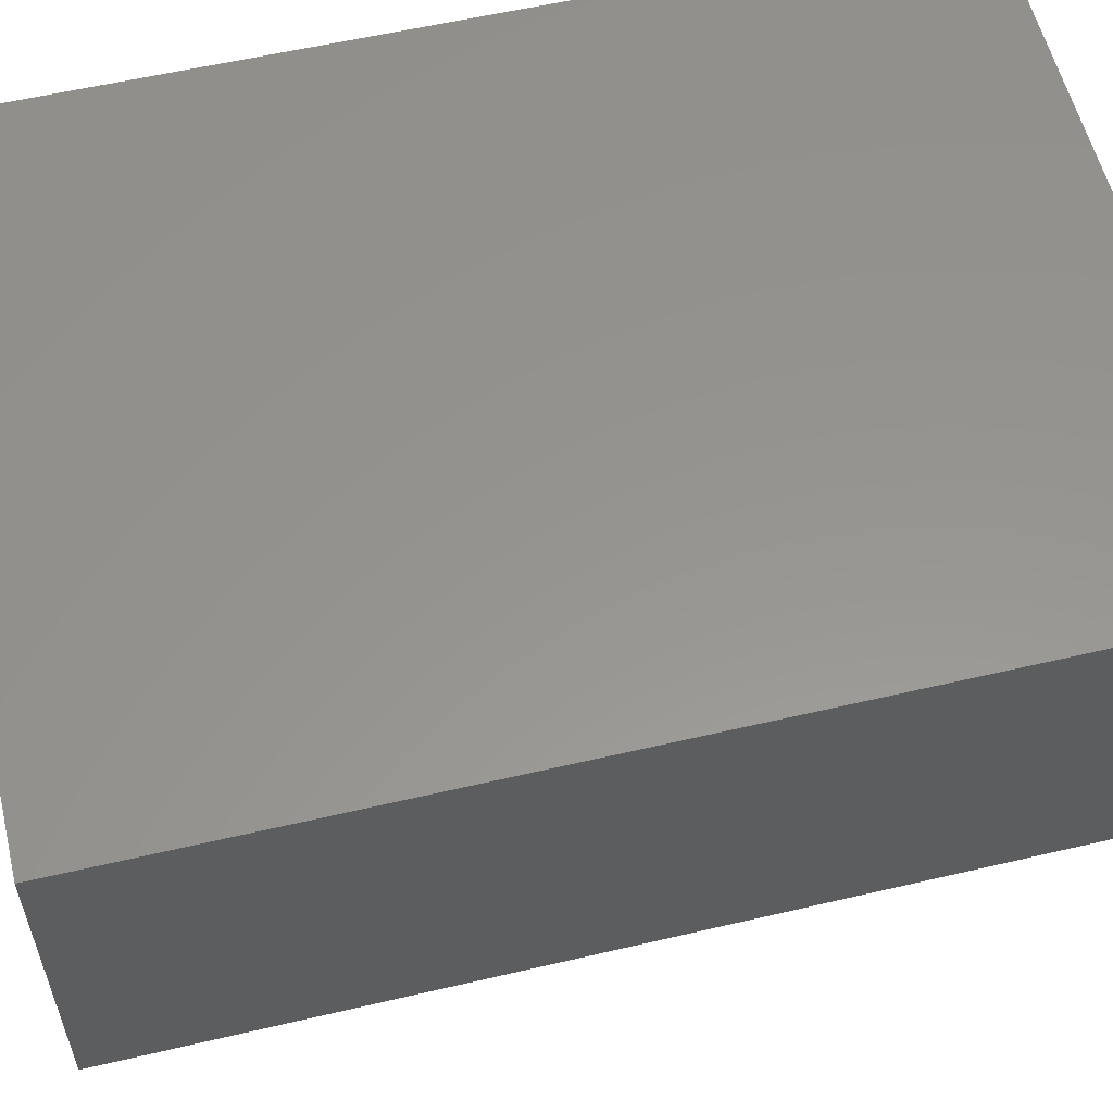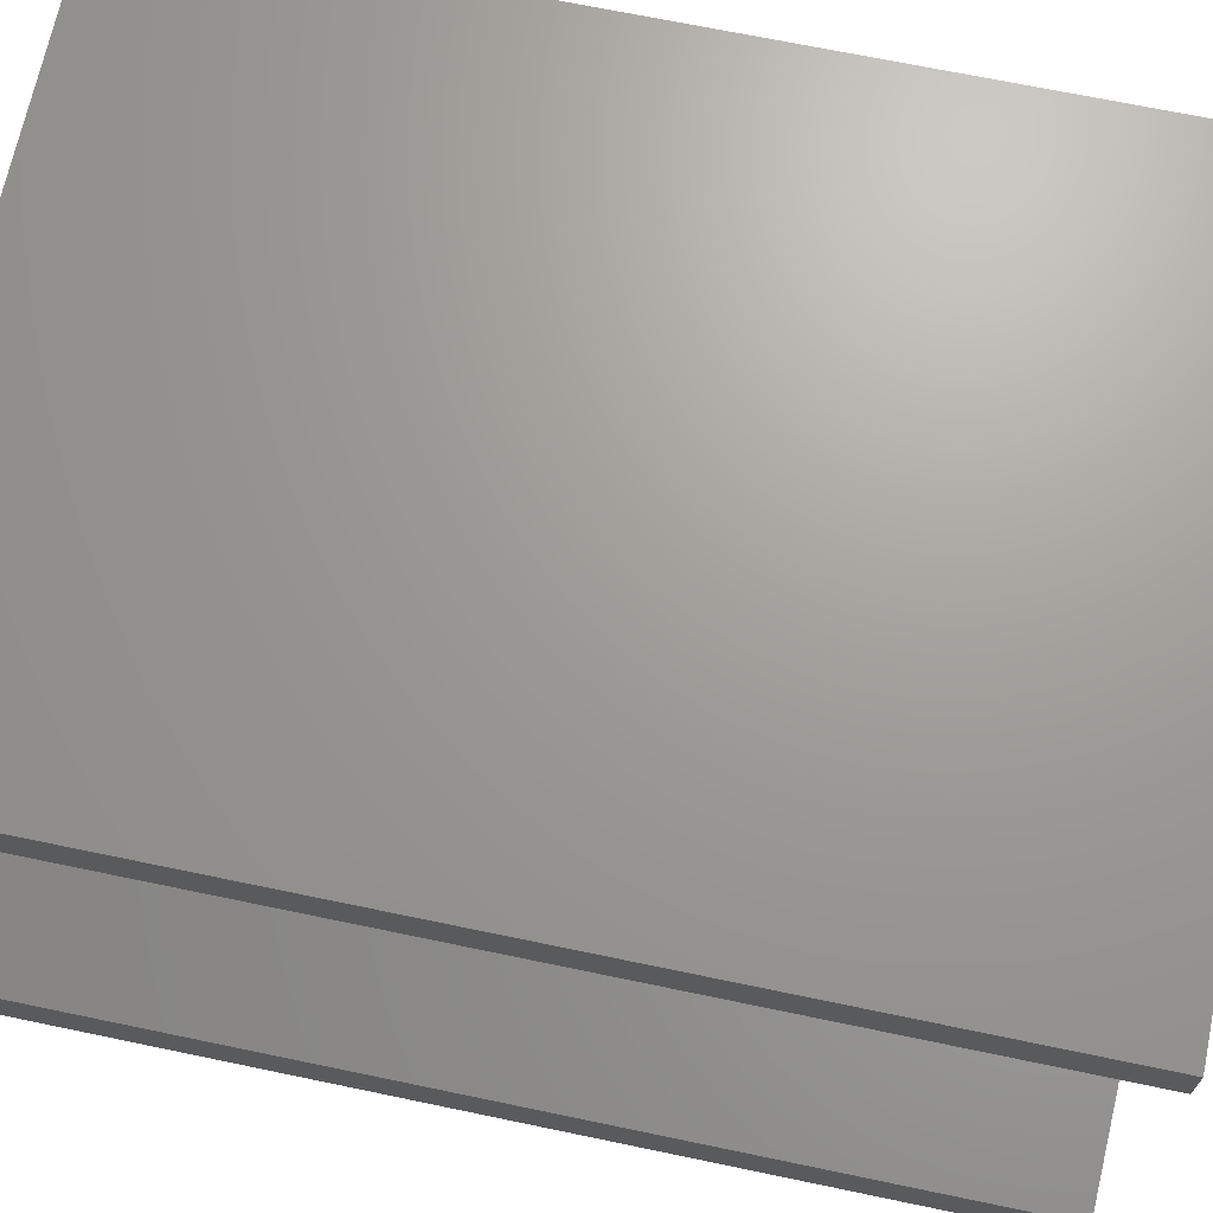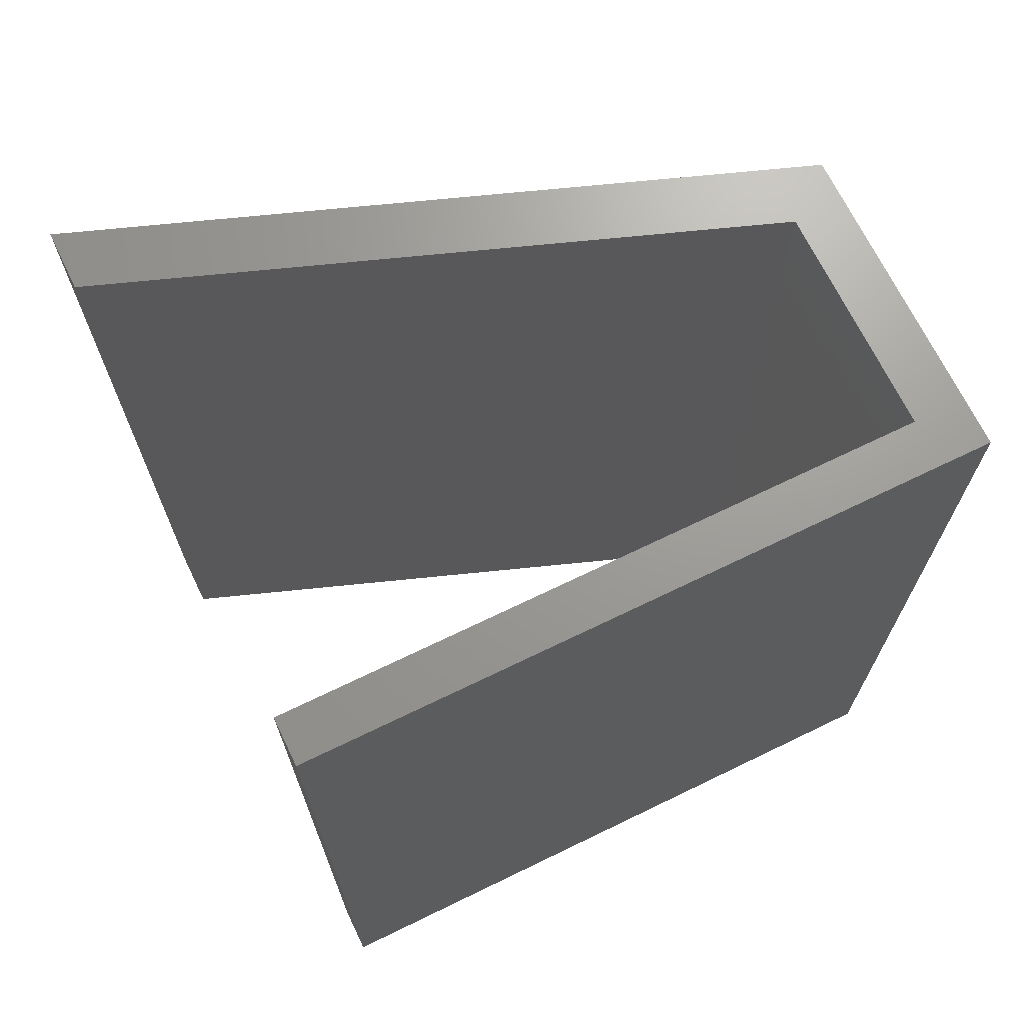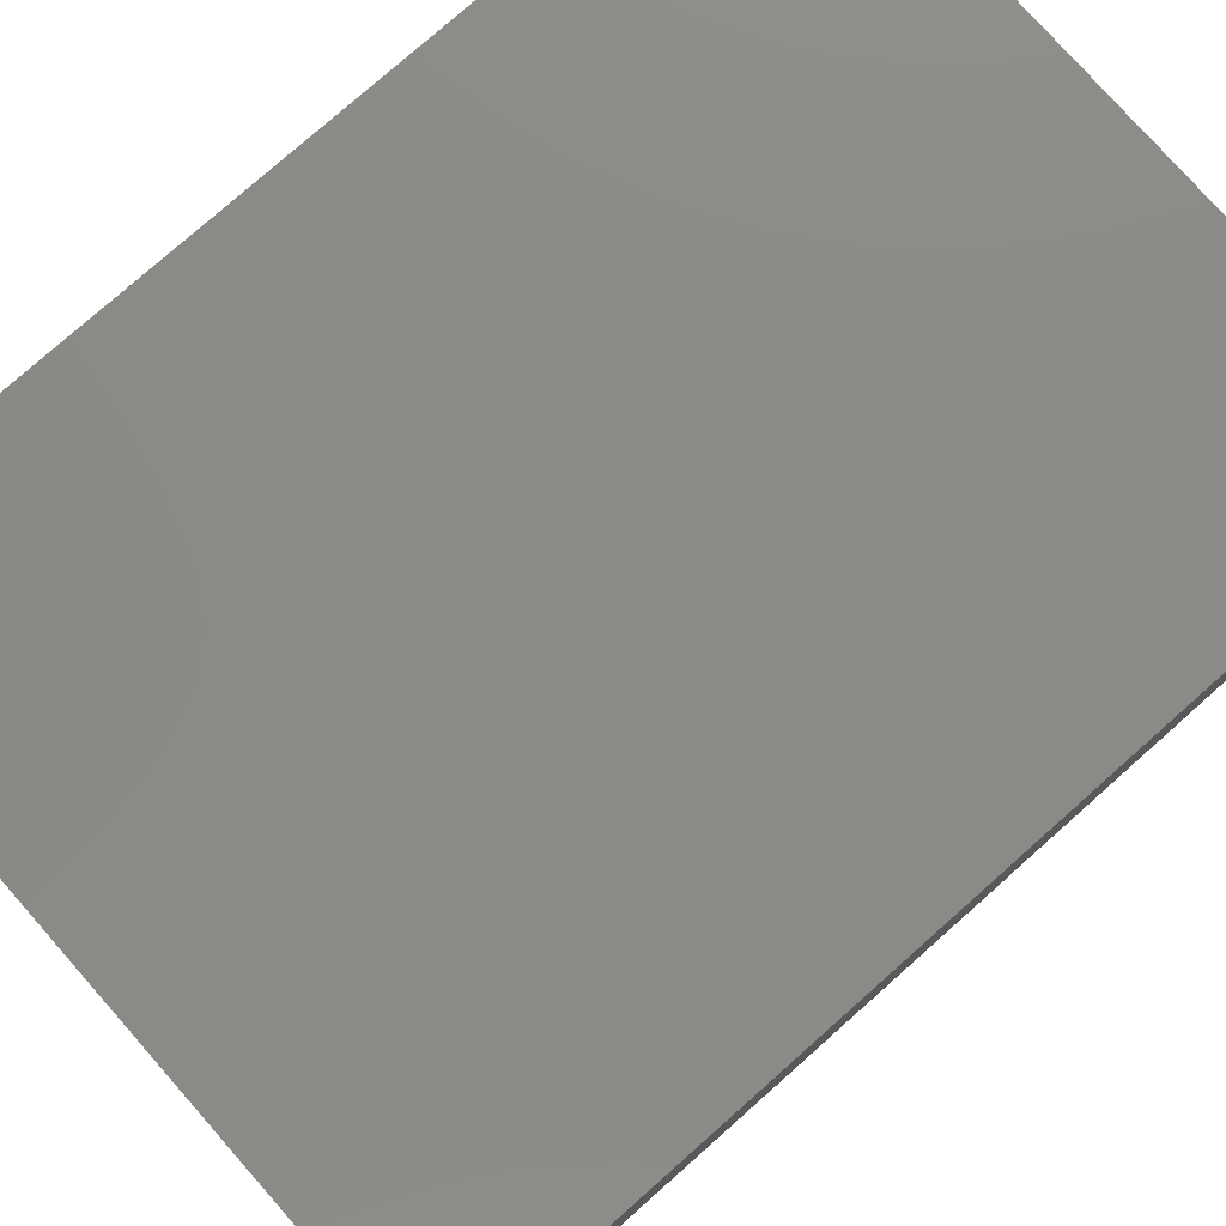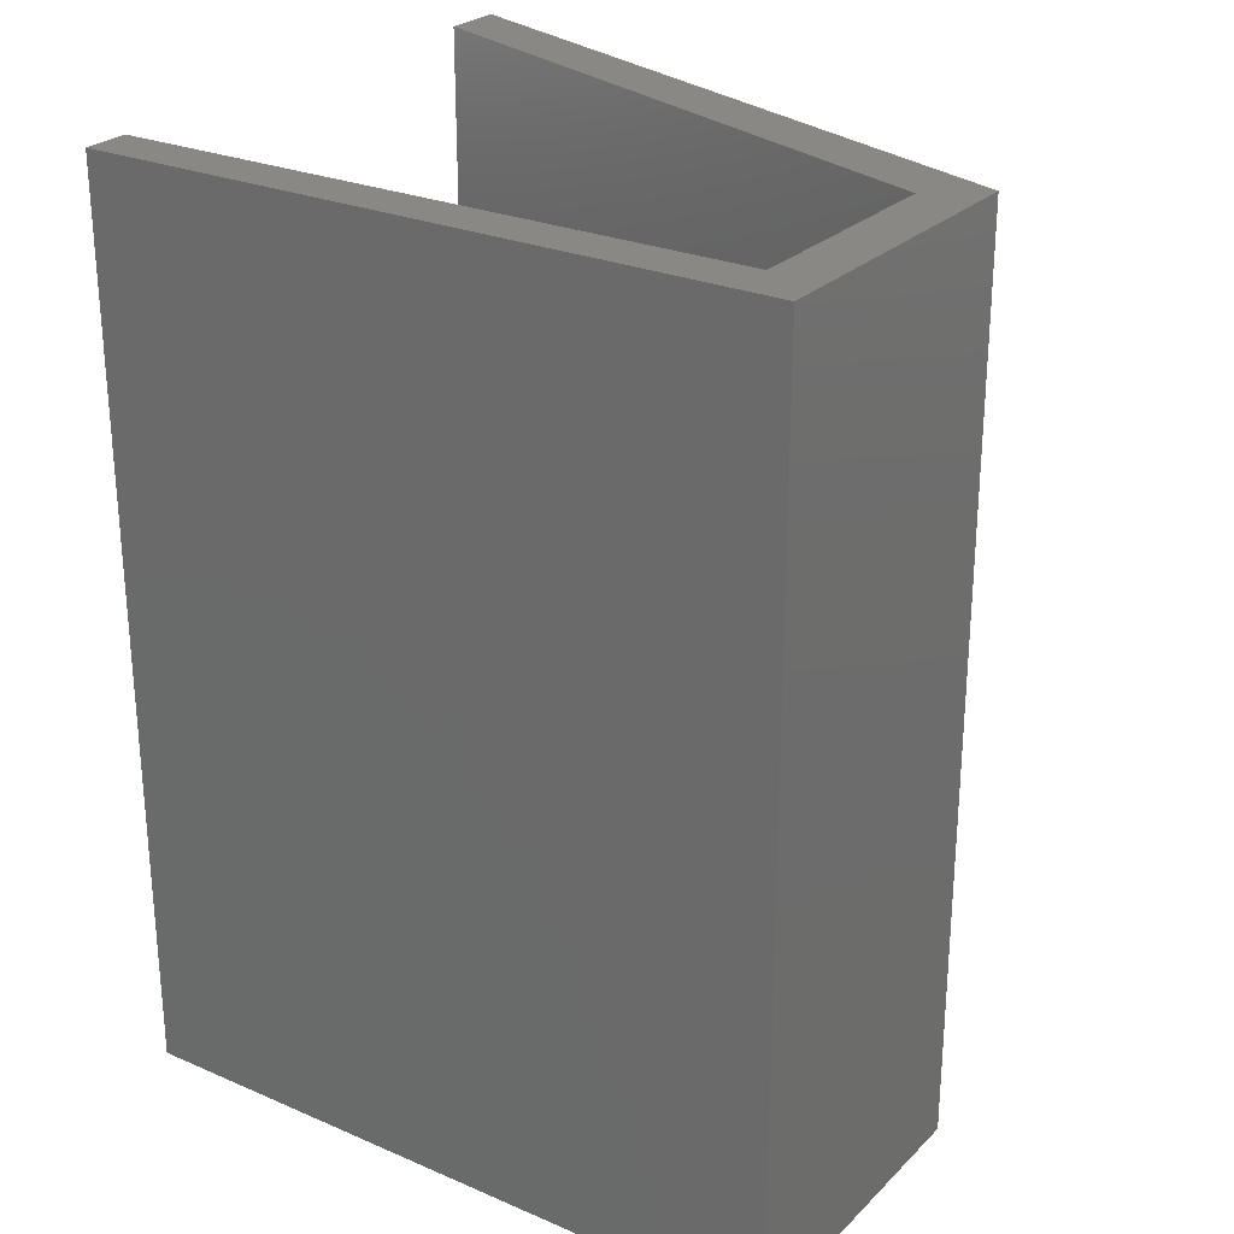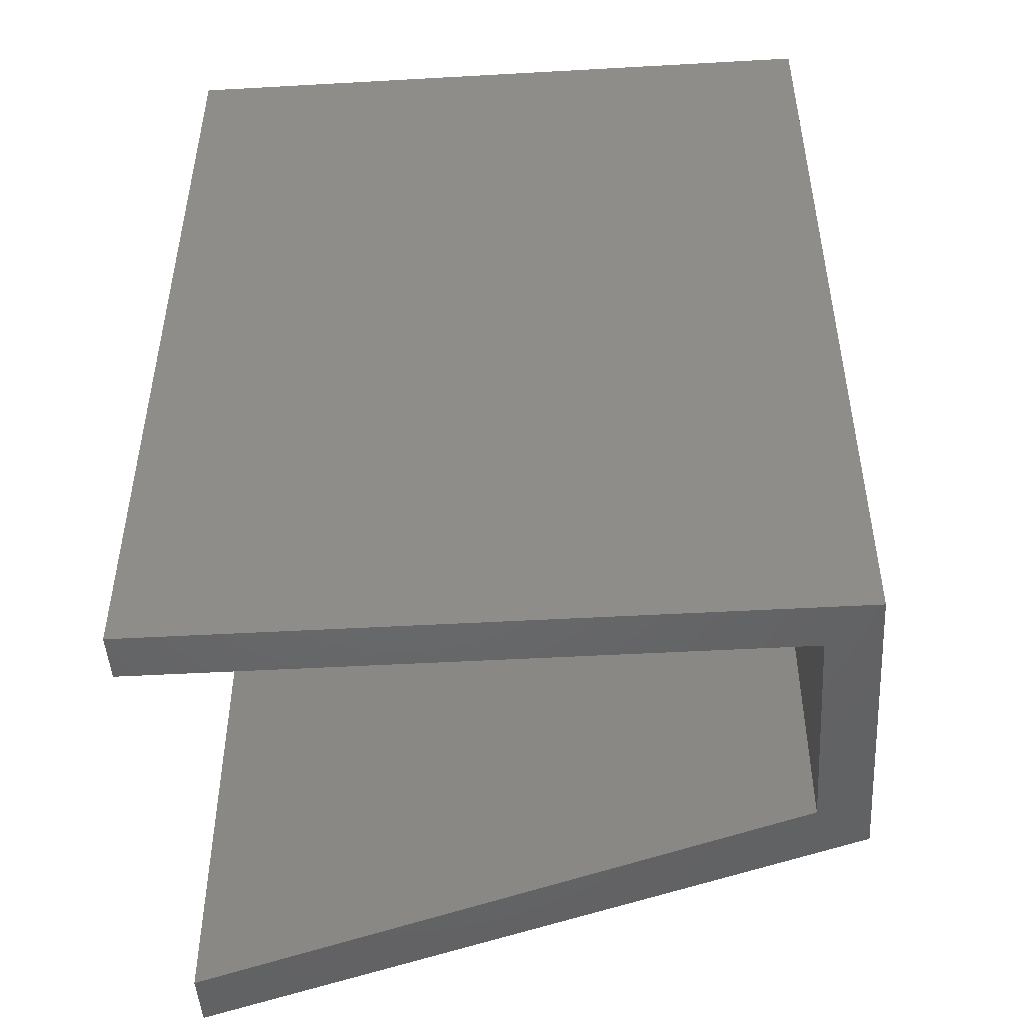
<metadata>
{"format":"stl","ext":"stl","renderer":"f3d","projection":"perspective","resolution":1024,"background":"white","views":[{"elev":57.4,"azim":76.3,"up":"+Z"},{"elev":68.8,"azim":-78.2,"up":"+Z"},{"elev":69.3,"azim":-25.9,"up":"+Y"},{"elev":78.2,"azim":48.5,"up":"+Z"},{"elev":26.1,"azim":34.1,"up":"+Y"},{"elev":-47.9,"azim":3.6,"up":"+Y"}]}
</metadata>
<code>
# stl→obj: 16 verts, 28 faces
v 0.2474 -9.989e-10 -0.05888
v 0.27 -1.077e-09 -0.038
v -0.03032 -5.379e-10 -0.038
v 0.27 0.4 -0.038
v -0.03032 -5.004e-10 -0.05888
v -0.03032 0.4 -0.038
v 0.27 -8.28e-10 -0.1767
v 0.27 0.4 -0.1767
v -0.03032 -1.401e-10 -0.2596
v -0.03032 -9.2e-11 -0.2864
v -0.03032 0.4 -0.2864
v 0.2474 -8.207e-10 -0.1582
v -0.03032 0.4 -0.2596
v 0.2474 0.4 -0.1582
v 0.2474 0.4 -0.05888
v -0.03032 0.4 -0.05888
f 1 2 3
f 4 3 2
f 5 1 3
f 6 5 3
f 4 6 3
f 1 7 2
f 8 2 7
f 4 2 8
f 9 10 7
f 11 7 10
f 12 9 7
f 1 12 7
f 8 7 11
f 13 10 9
f 11 10 13
f 14 9 12
f 13 9 14
f 15 12 1
f 14 12 15
f 16 1 5
f 15 1 16
f 16 5 6
f 4 16 6
f 4 15 16
f 4 14 15
f 11 13 14
f 8 11 14
f 4 8 14

</code>
